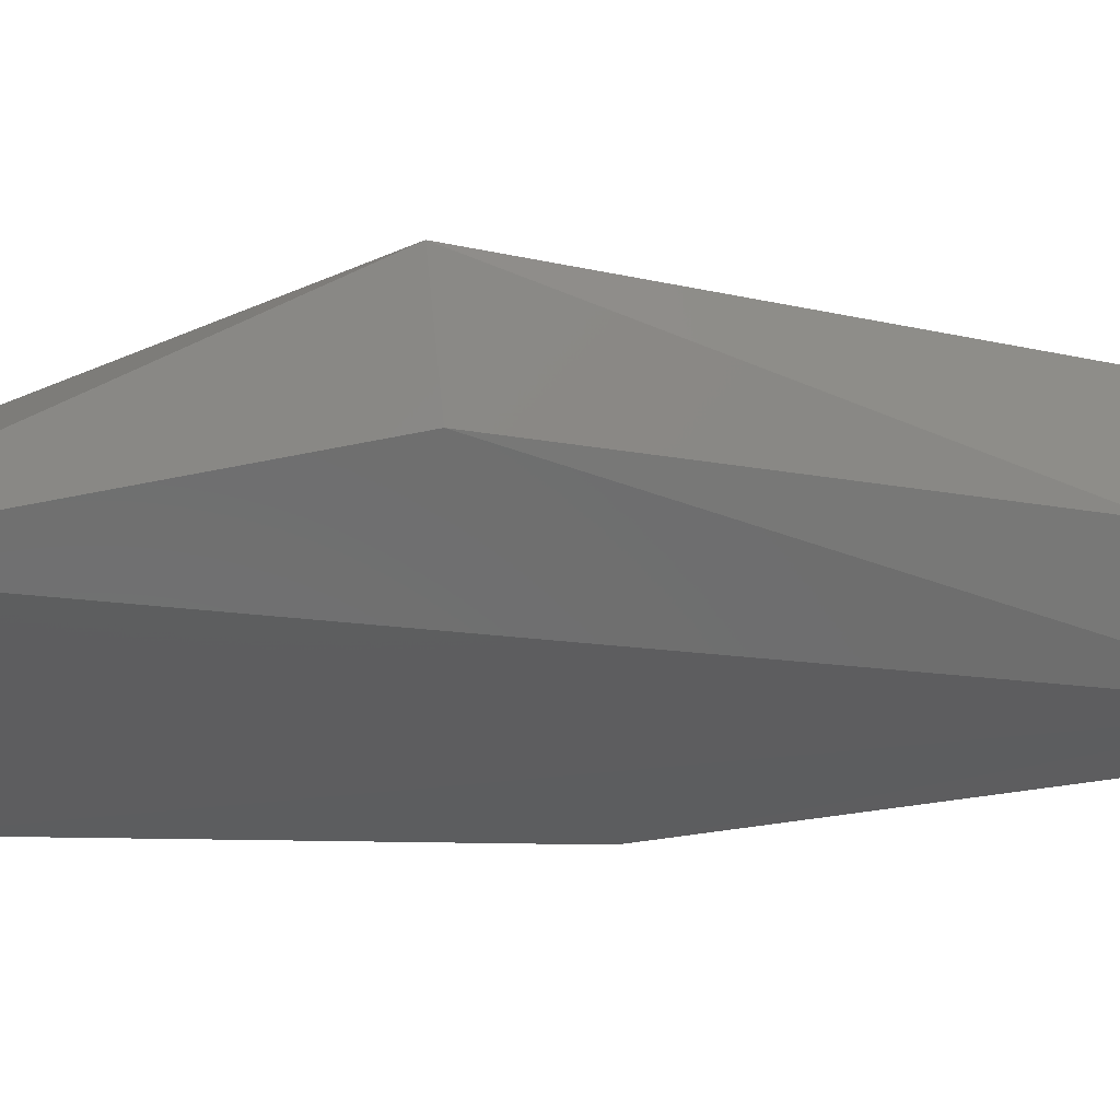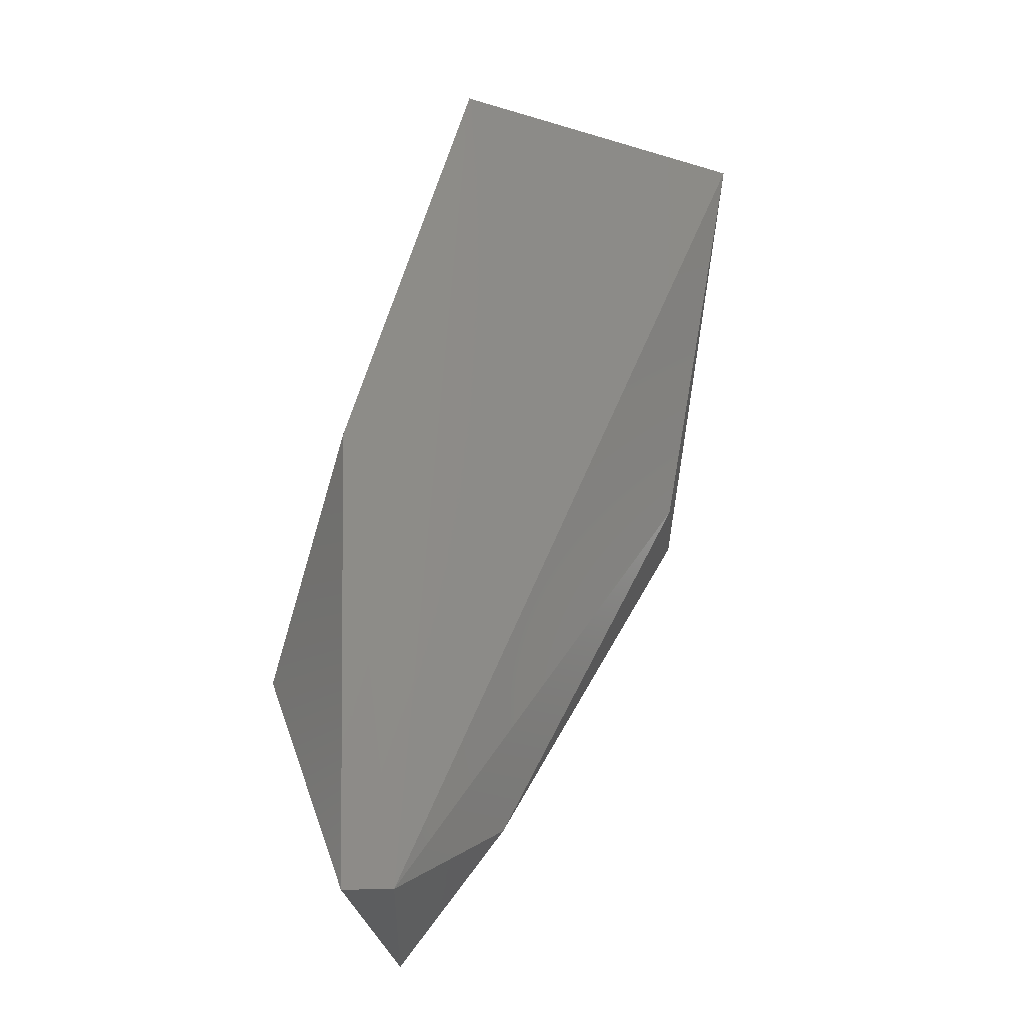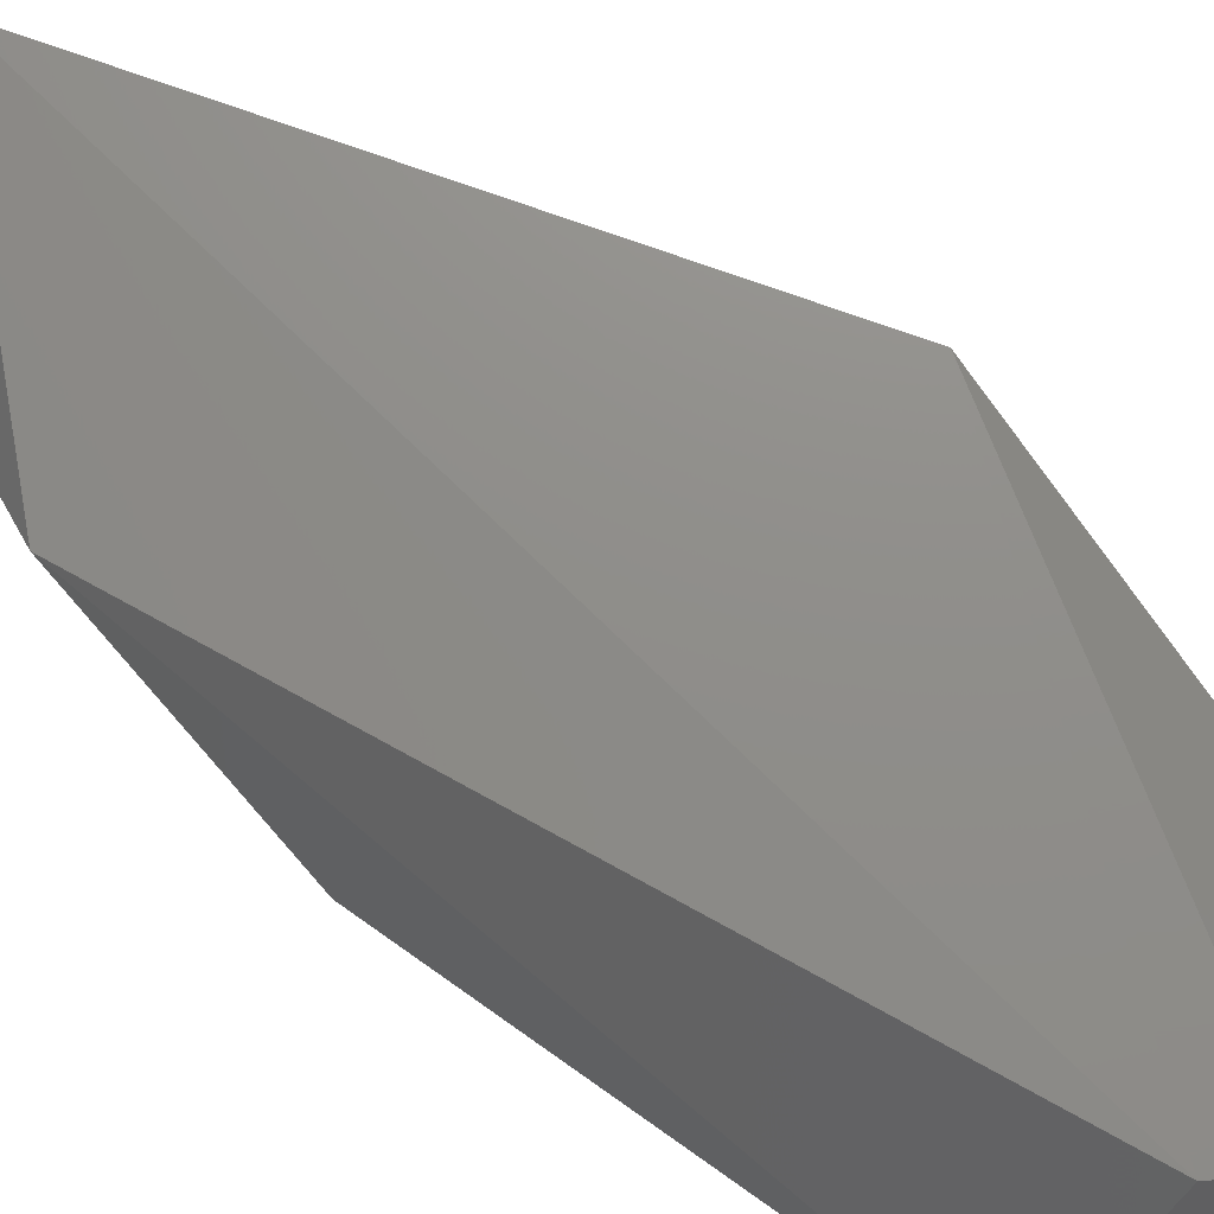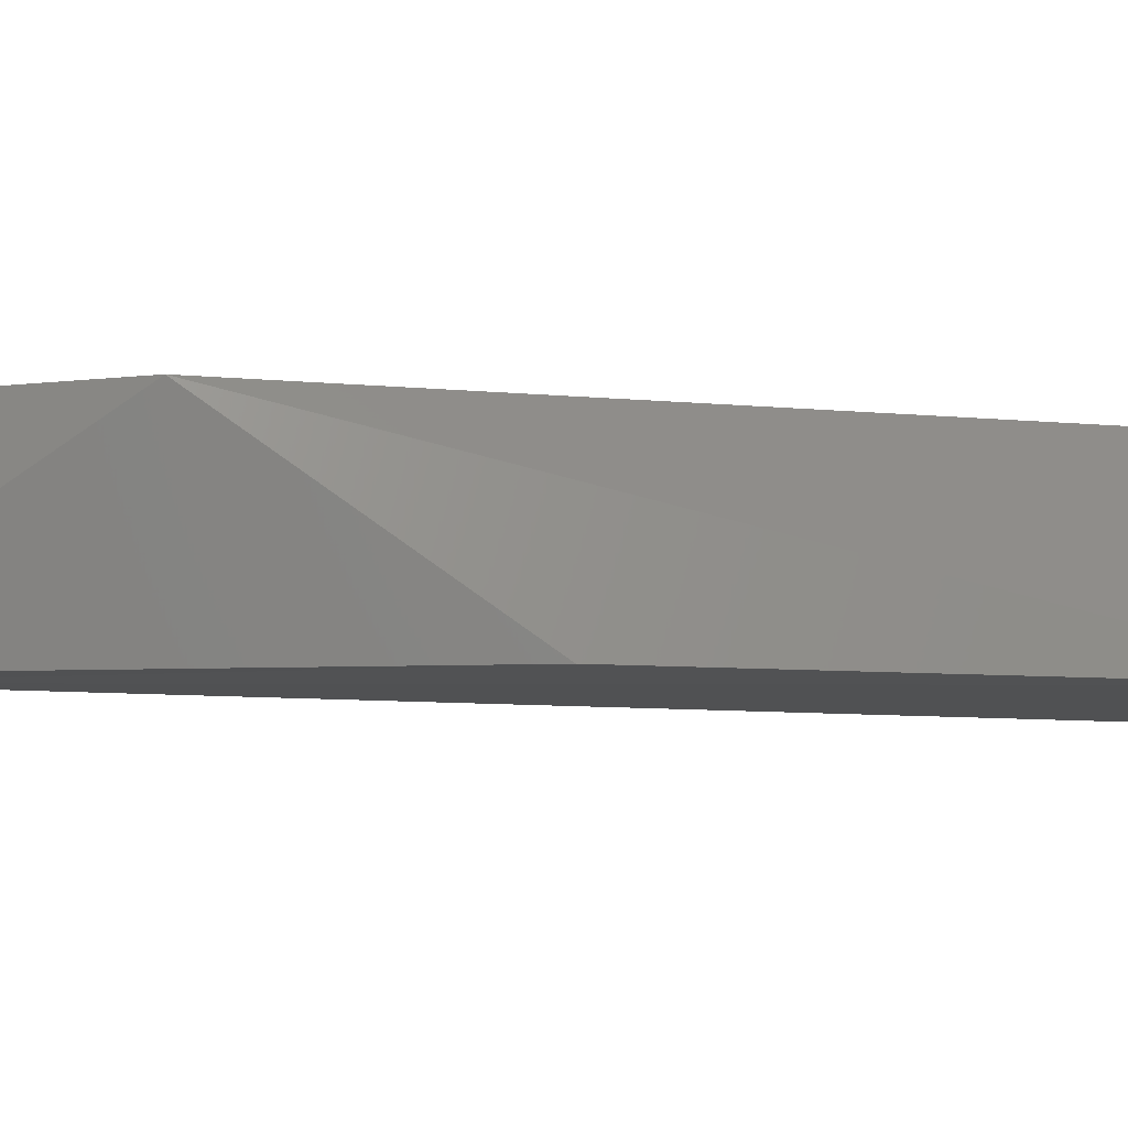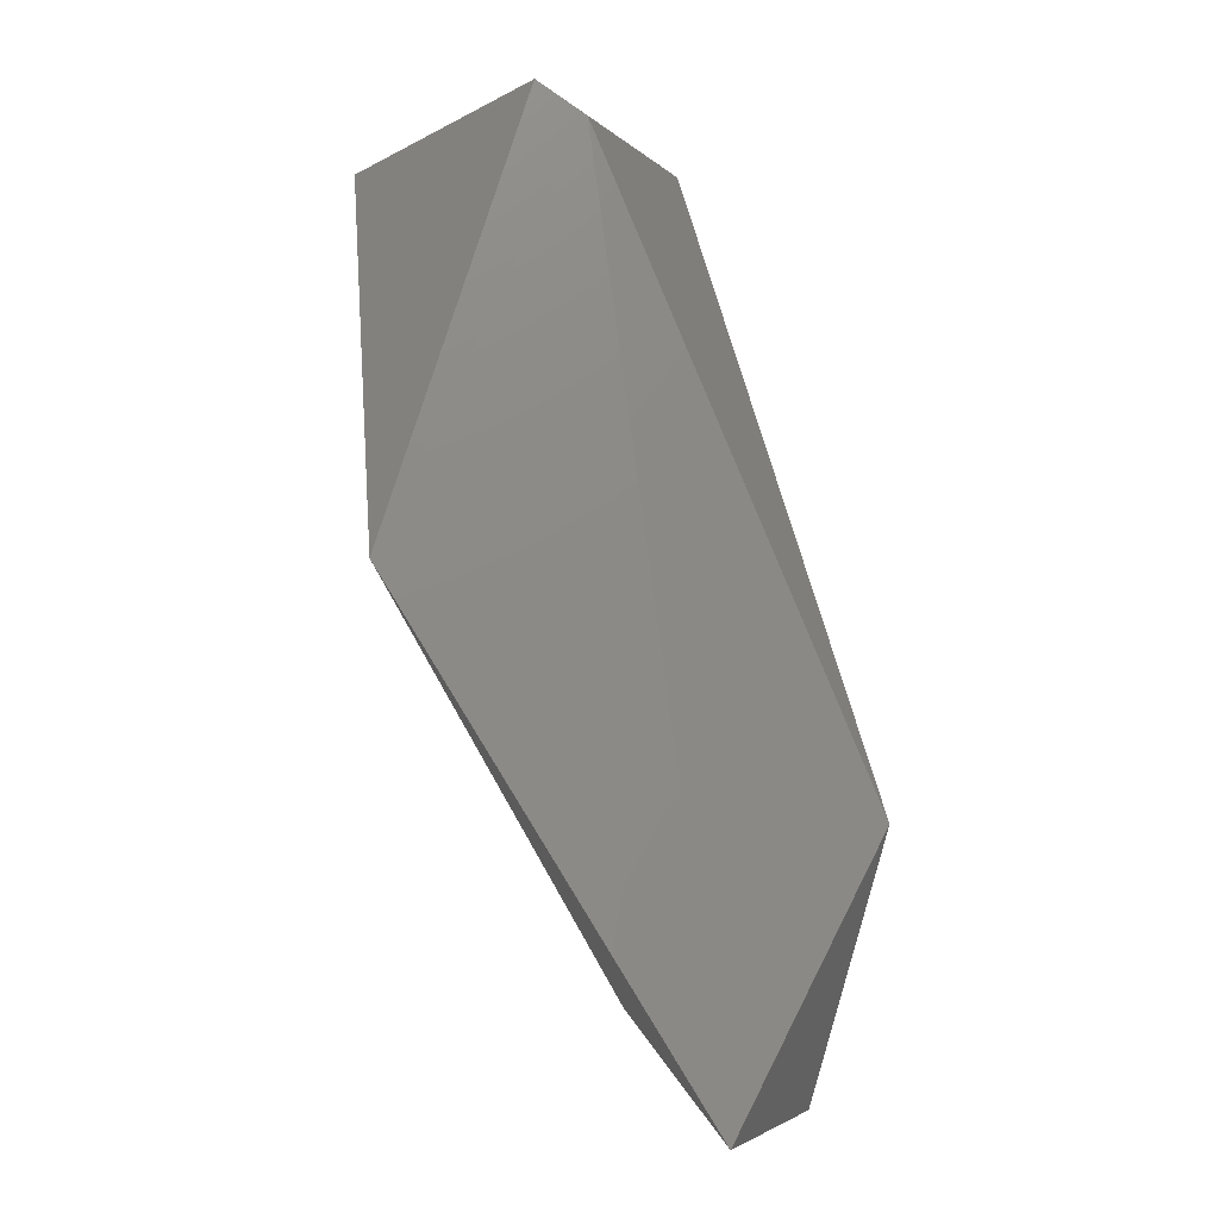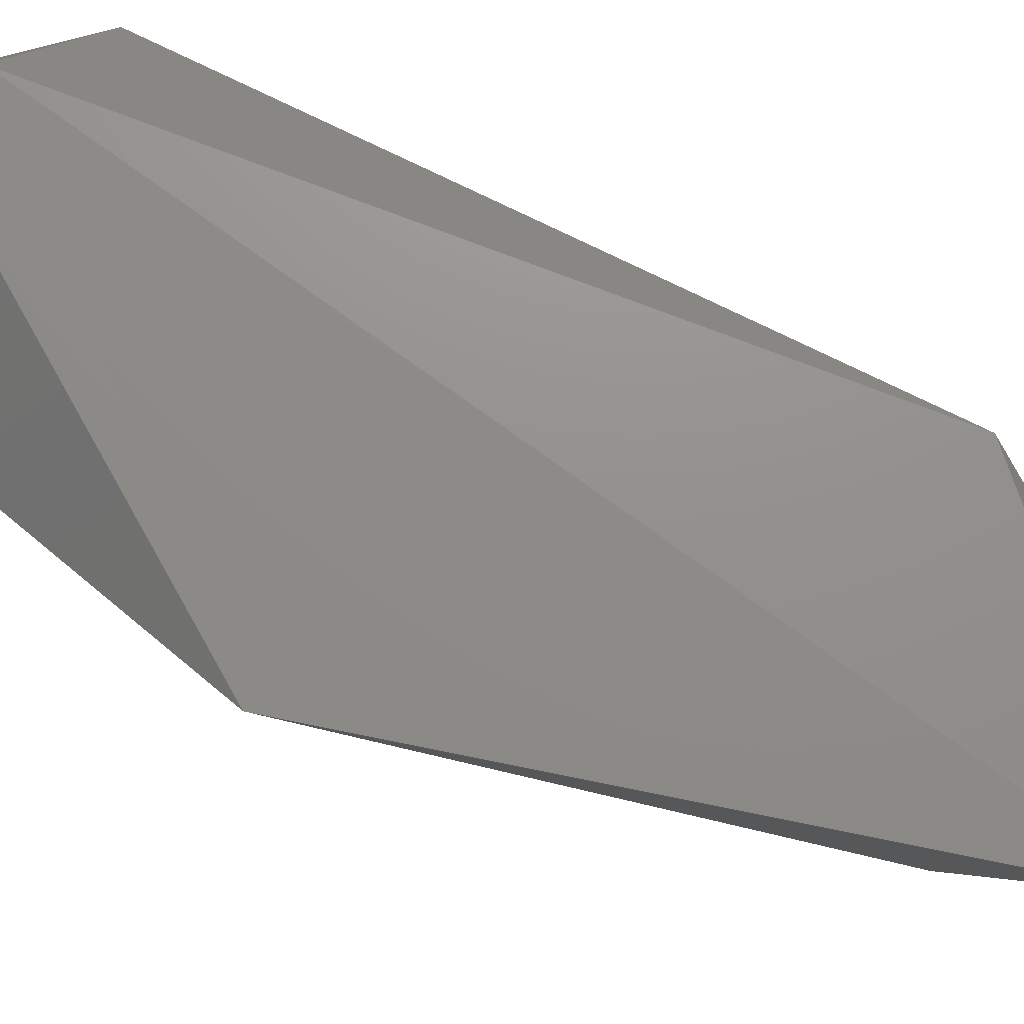
<metadata>
{"format":"stl","ext":"stl","renderer":"f3d","projection":"perspective","resolution":1024,"background":"white","views":[{"elev":-31.5,"azim":104.8,"up":"+Y"},{"elev":-23.6,"azim":-19.9,"up":"+Z"},{"elev":73.2,"azim":-38.2,"up":"+Y"},{"elev":-8.3,"azim":-86.5,"up":"+Y"},{"elev":-12.6,"azim":171.0,"up":"+Z"},{"elev":76.1,"azim":133.5,"up":"+Y"}]}
</metadata>
<code>
# stl→obj: 12 verts, 20 faces
v 0.4109 0.3356 -0.208
v 0.4603 0.3368 -0.09521
v 0.4193 0.3356 -0.09235
v 0.4025 0.3356 -0.1491
v 0.4043 0.3355 -0.2086
v 0.4403 0.3567 -0.09025
v 0.4583 0.3571 -0.1491
v 0.4184 0.3575 -0.213
v 0.434 0.3567 -0.09445
v 0.3993 0.3555 -0.1773
v 0.4528 0.3444 -0.1491
v 0.4277 0.344 -0.1975
f 1 2 3
f 1 3 4
f 4 5 1
f 3 2 6
f 7 6 2
f 7 8 9
f 7 9 6
f 10 4 3
f 5 4 10
f 5 10 8
f 5 8 1
f 11 2 1
f 11 7 2
f 12 8 7
f 12 7 11
f 12 11 1
f 12 1 8
f 9 8 10
f 9 10 3
f 9 3 6

</code>
